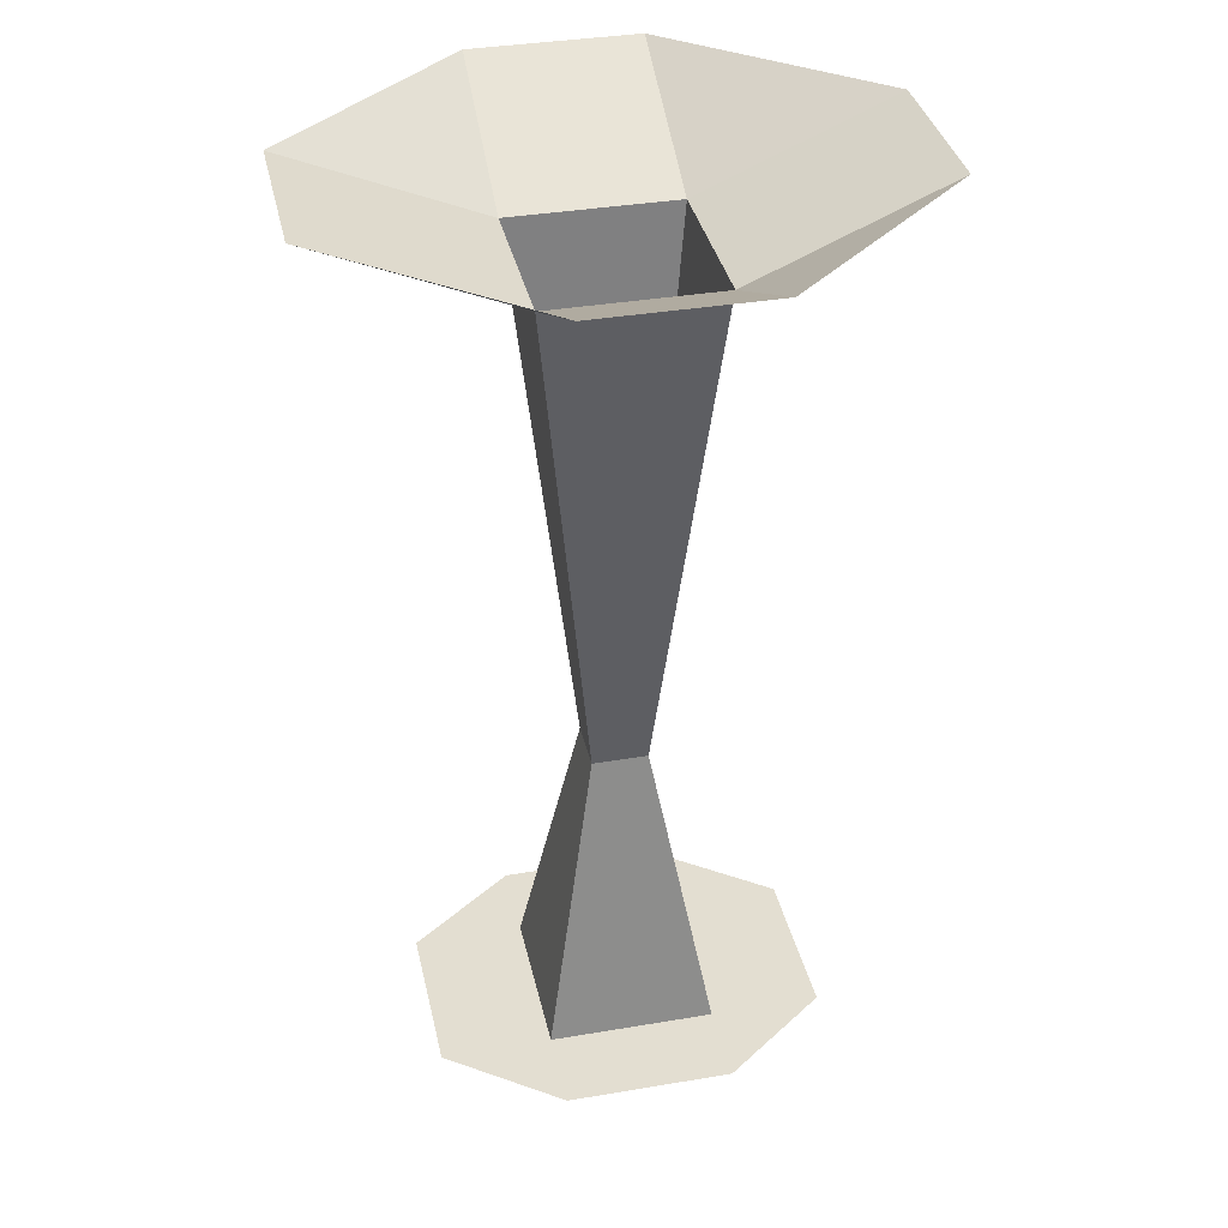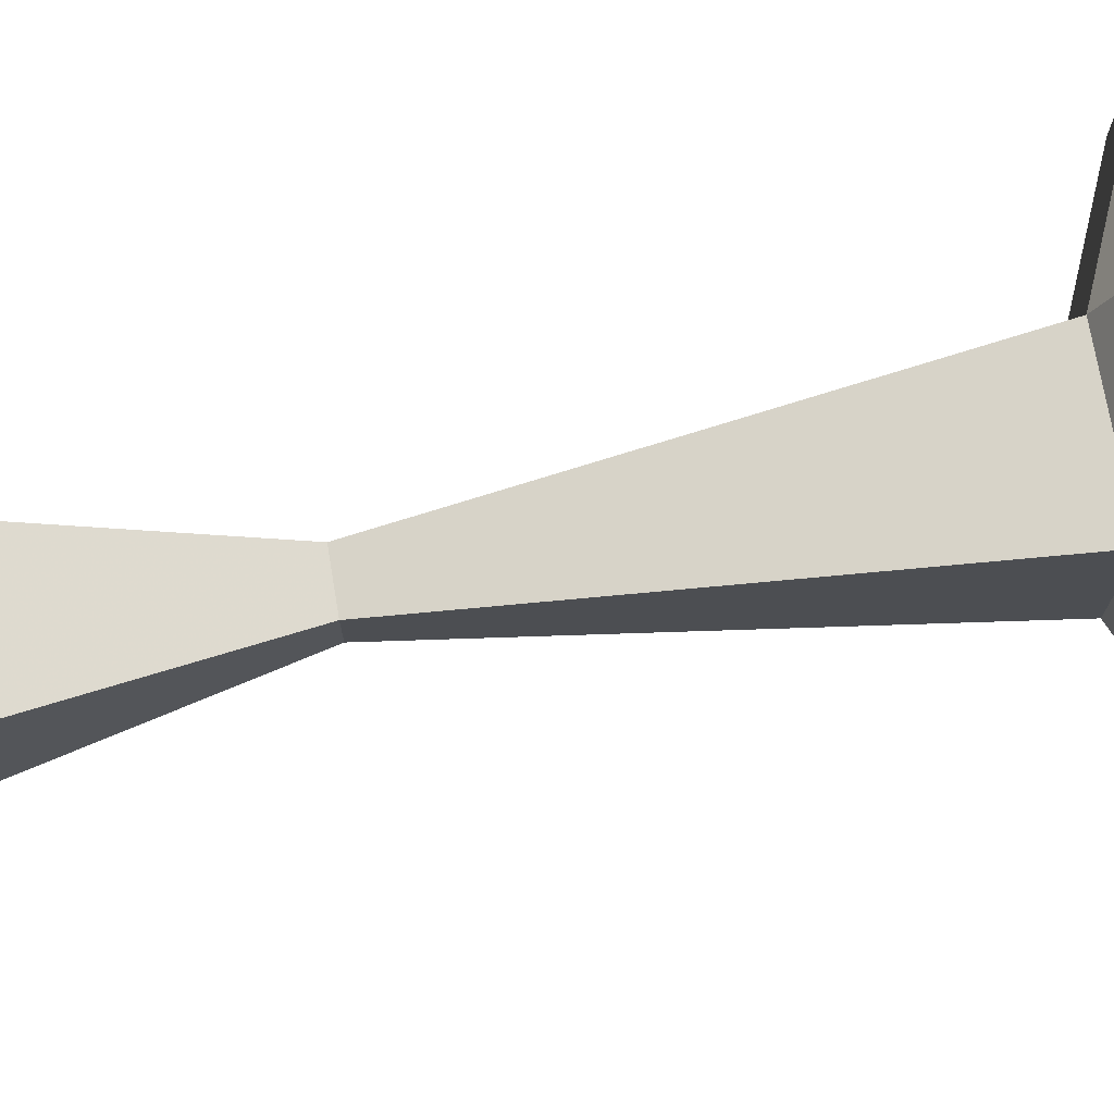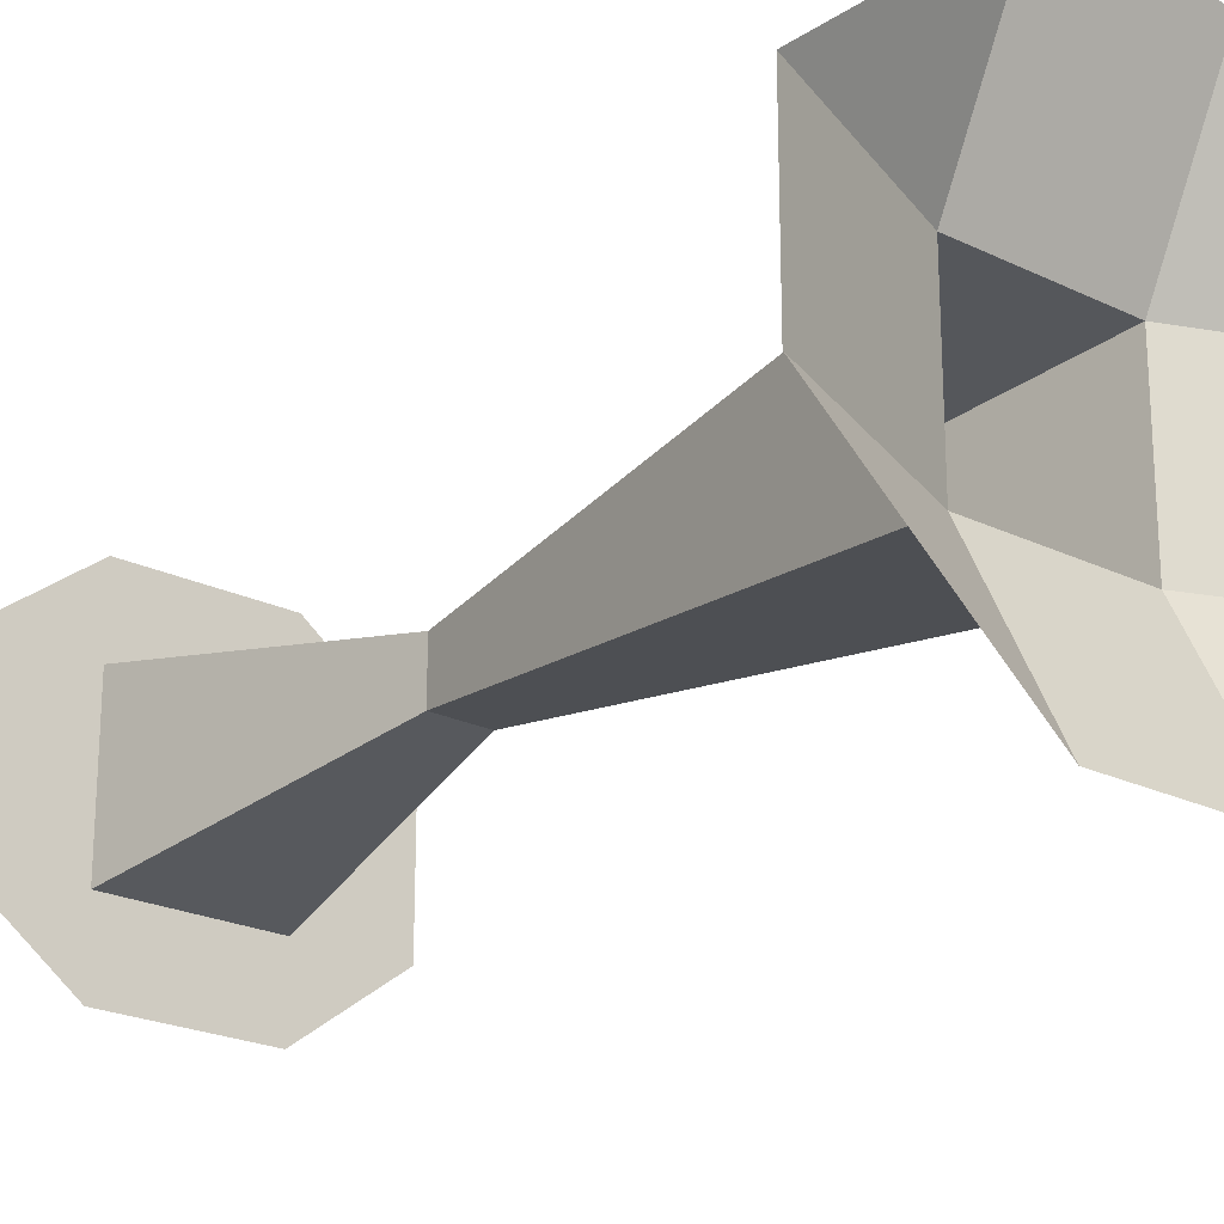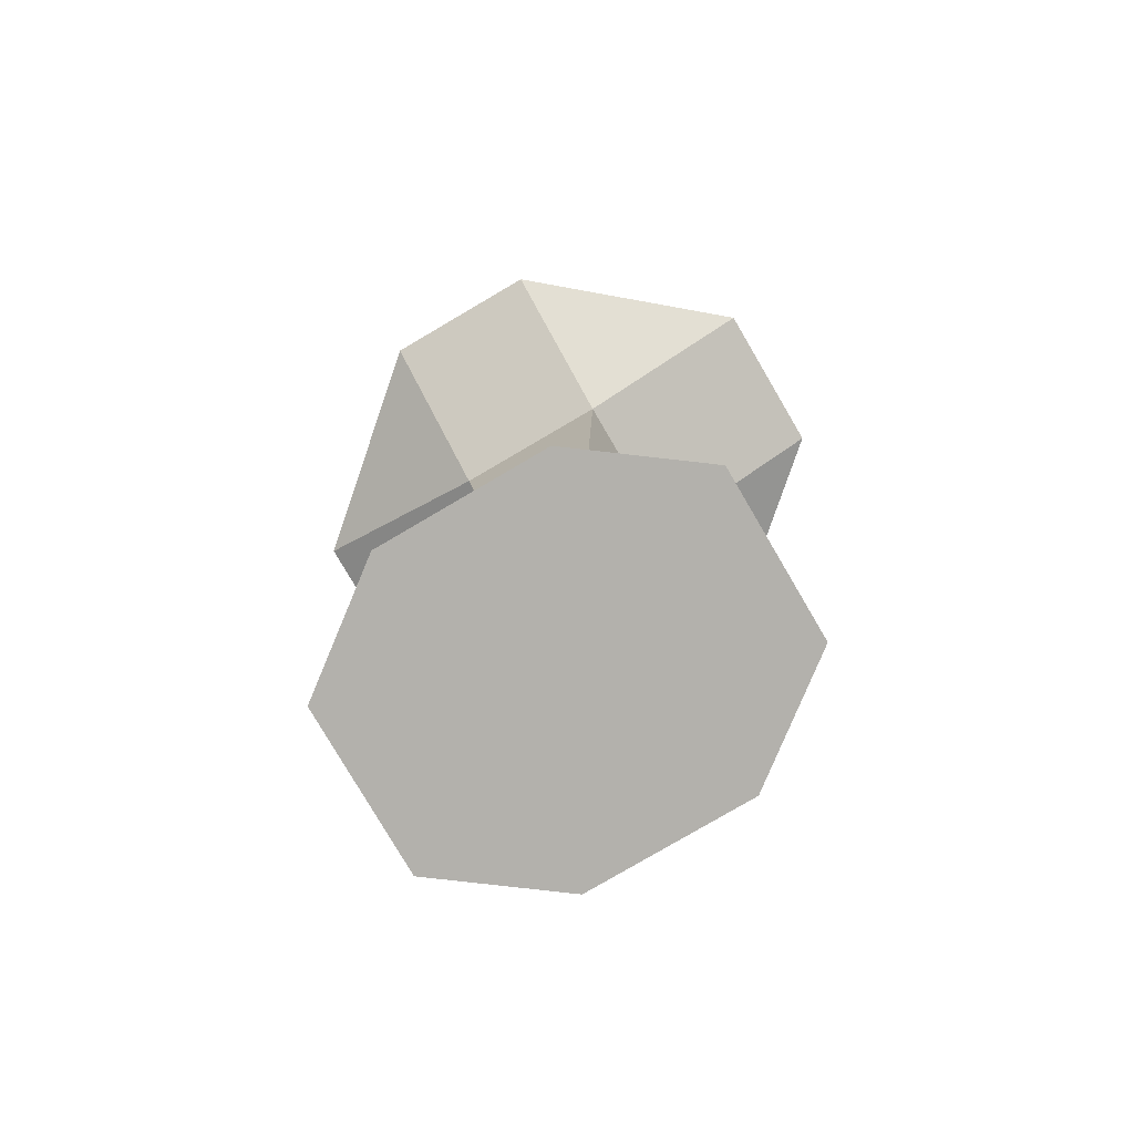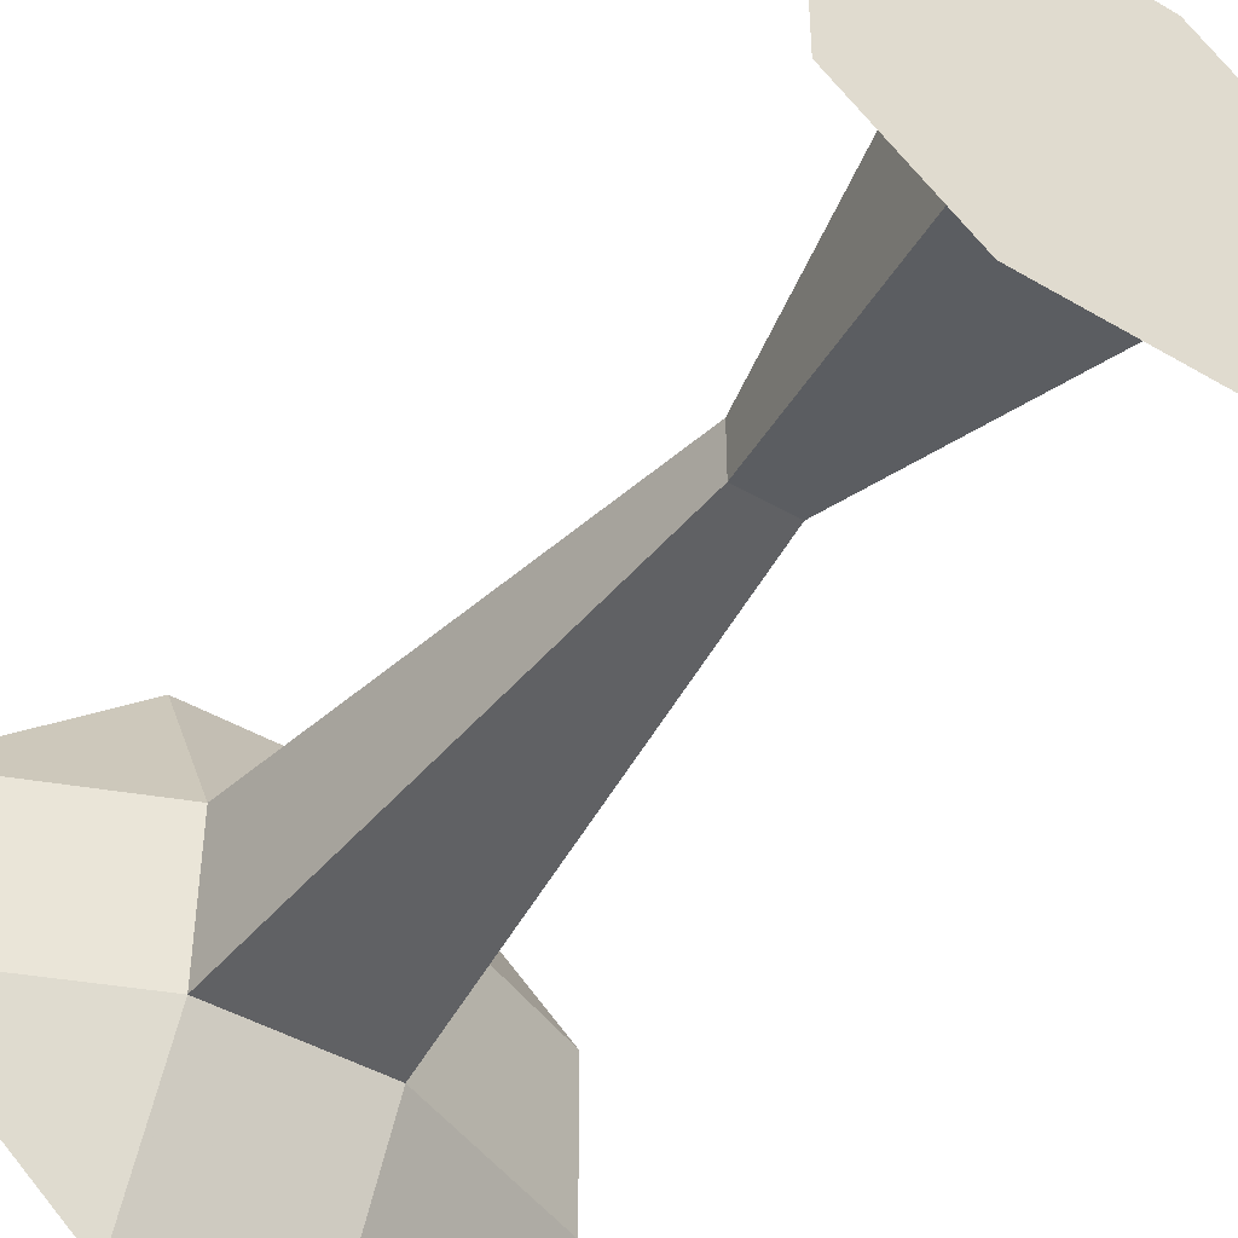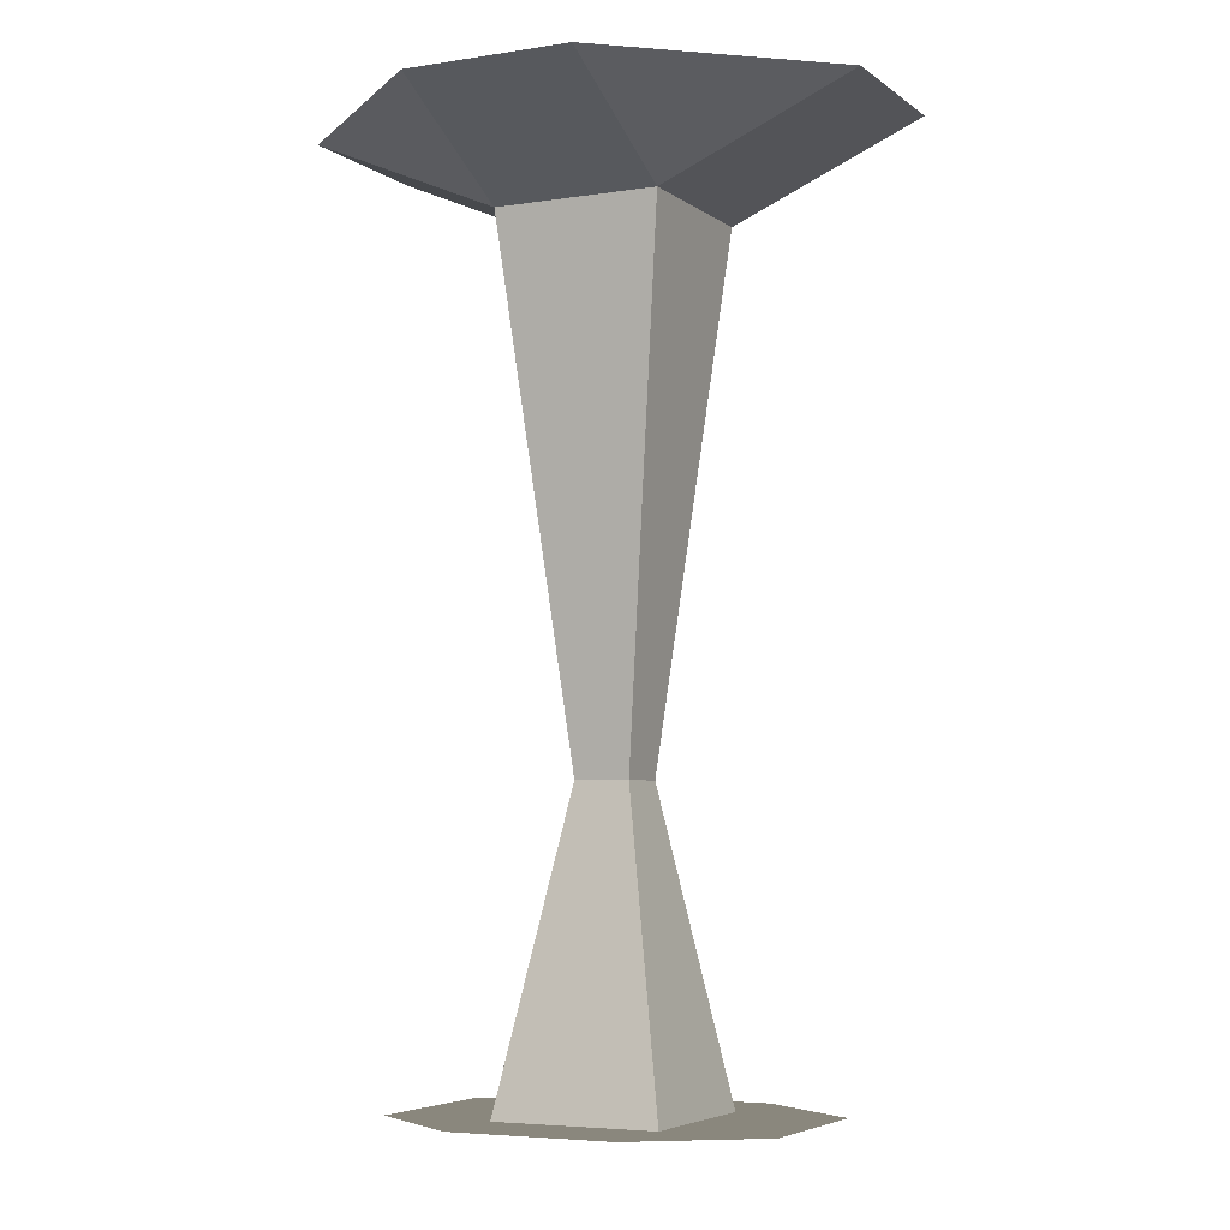
<metadata>
{"format":"obj","ext":"obj","renderer":"f3d","projection":"perspective","resolution":1024,"background":"white","views":[{"elev":36.3,"azim":167.6,"up":"+Y"},{"elev":72.9,"azim":80.4,"up":"+Z"},{"elev":-22.5,"azim":140.0,"up":"+Z"},{"elev":-79.1,"azim":-149.6,"up":"+Y"},{"elev":-44.6,"azim":-34.3,"up":"+Z"},{"elev":-5.1,"azim":-153.7,"up":"+Y"}]}
</metadata>
<code>
o item/petes_candlestick
v -4 -3 -3
v 2 -3 -3
v 0 -22 -1
v -2 -22 -1
v -4 -3 3
v -11 0 -3
v -4 0 -9
v 2 0 -9
v 9 0 -3
v 2 -3 3
v 0 -22 1
v 2 -33 -3
v -4 -33 -3
v -2 -22 1
v 2 0 9
v -4 0 9
v -11 0 3
v 9 0 3
v 2 -33 3
v -4 -33 3
v -8 -33 -3
v -4 -33 -6
v 2 -33 -6
v 6 -33 -3
v 6 -33 3
v 2 -33 6
v -4 -33 6
v -8 -33 3
f 1 2 3
f 1 3 4
f 1 4 5
f 1 5 6
f 1 6 7
f 1 7 2
f 2 7 8
f 2 8 9
f 2 9 10
f 2 10 3
f 3 10 11
f 3 11 12
f 3 12 4
f 4 12 13
f 4 13 14
f 4 14 5
f 5 14 11
f 5 11 10
f 5 10 15
f 5 15 16
f 5 16 17
f 5 17 6
f 9 18 10
f 10 18 15
f 19 11 14
f 19 14 20
f 20 14 13
f 11 19 12
f 21 22 23
f 21 23 24
f 21 24 25
f 21 25 26
f 21 26 27
f 21 27 28

</code>
